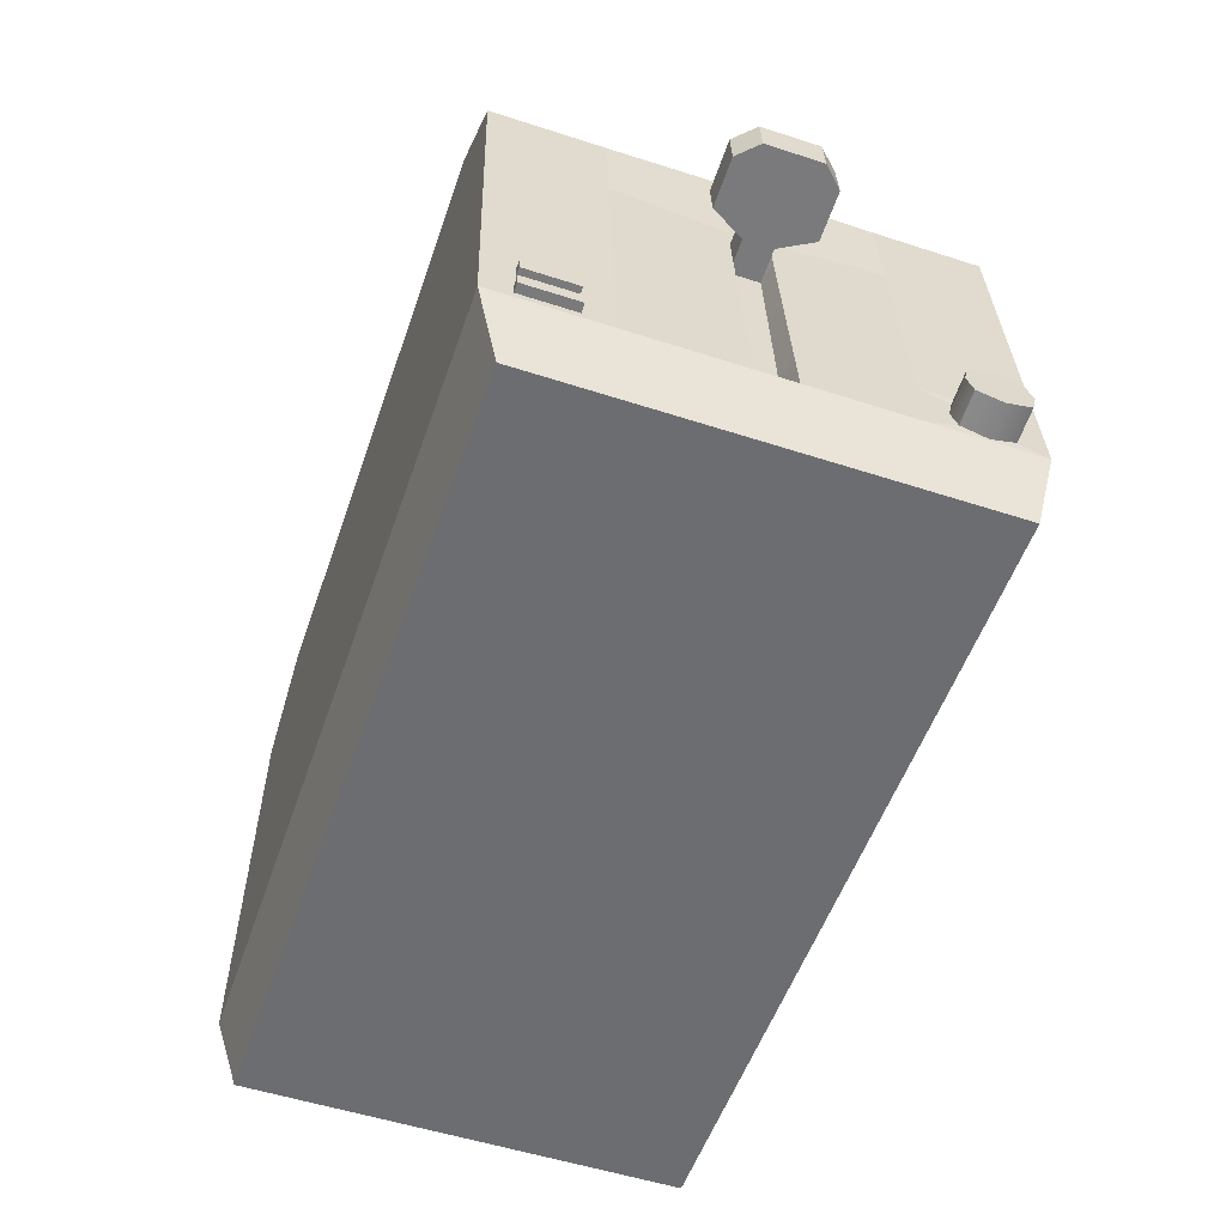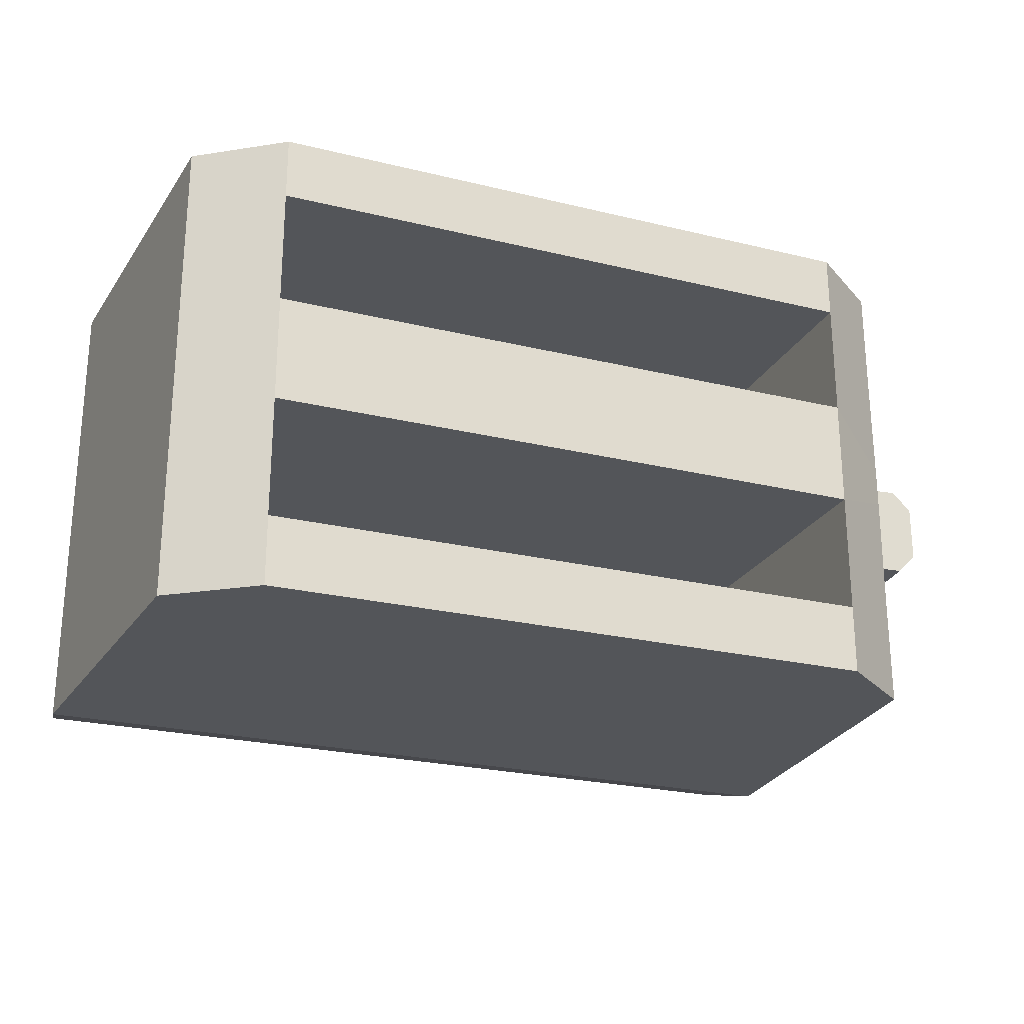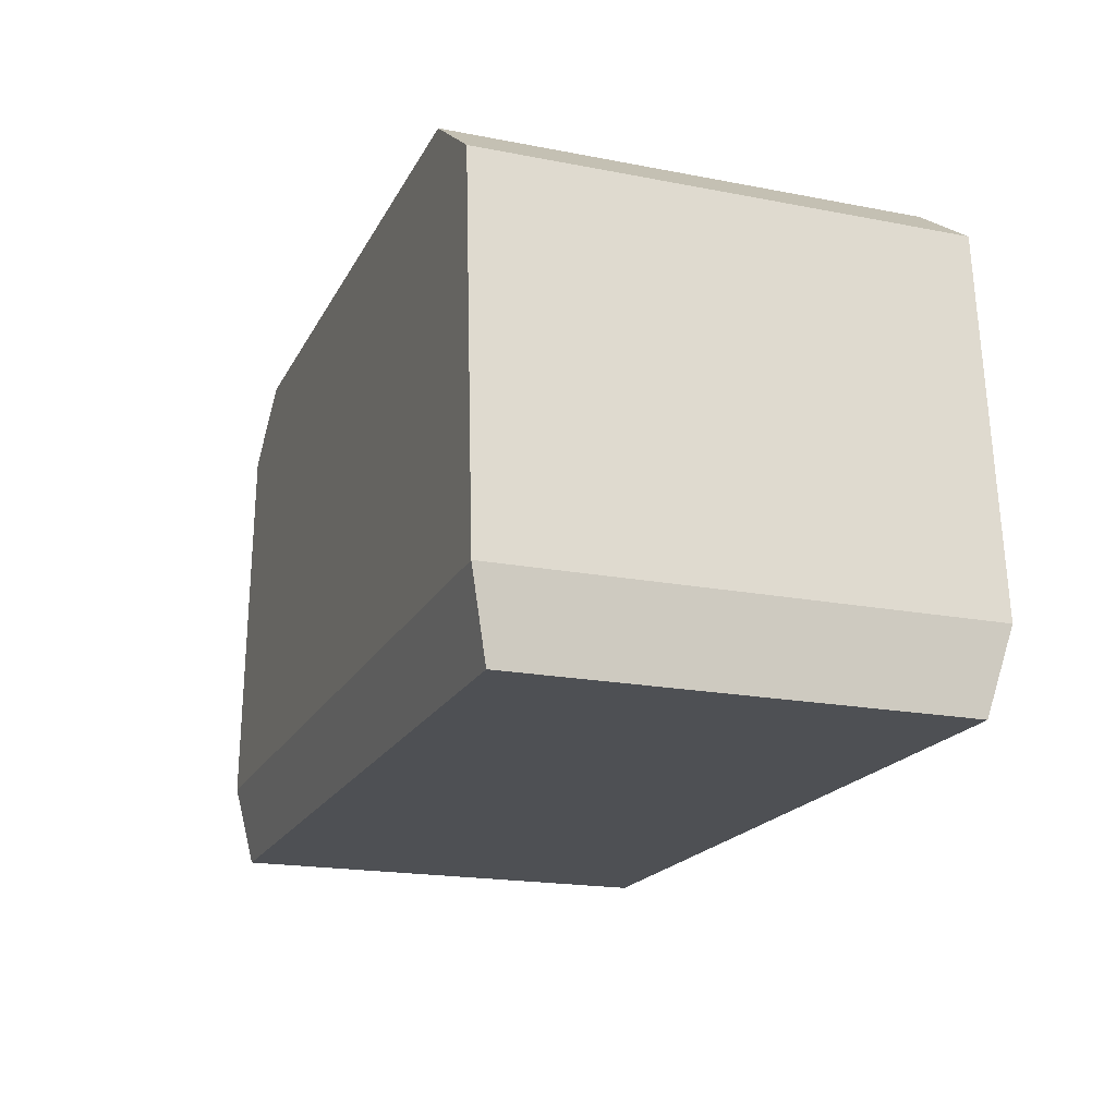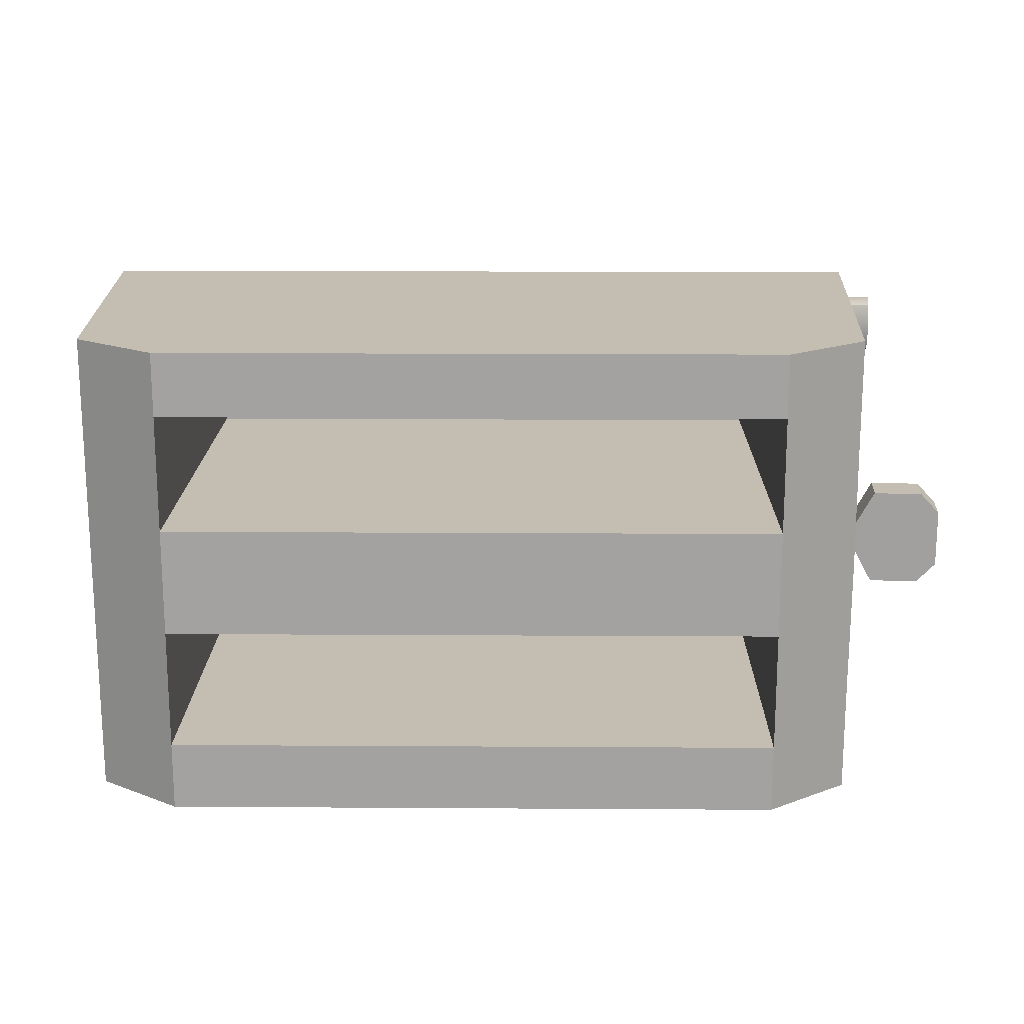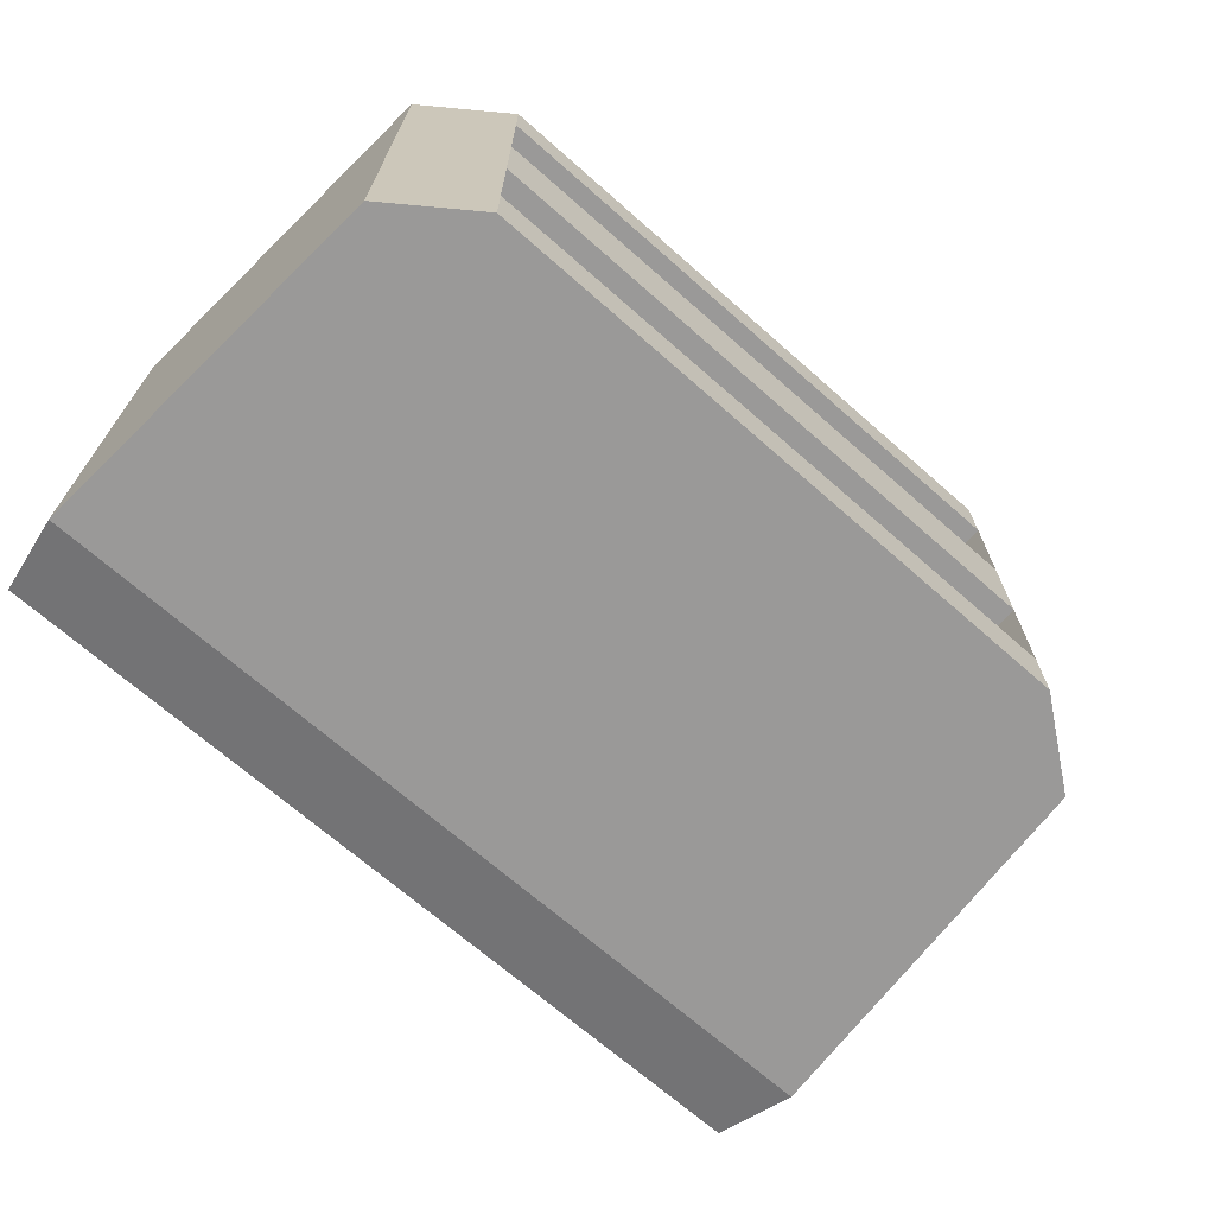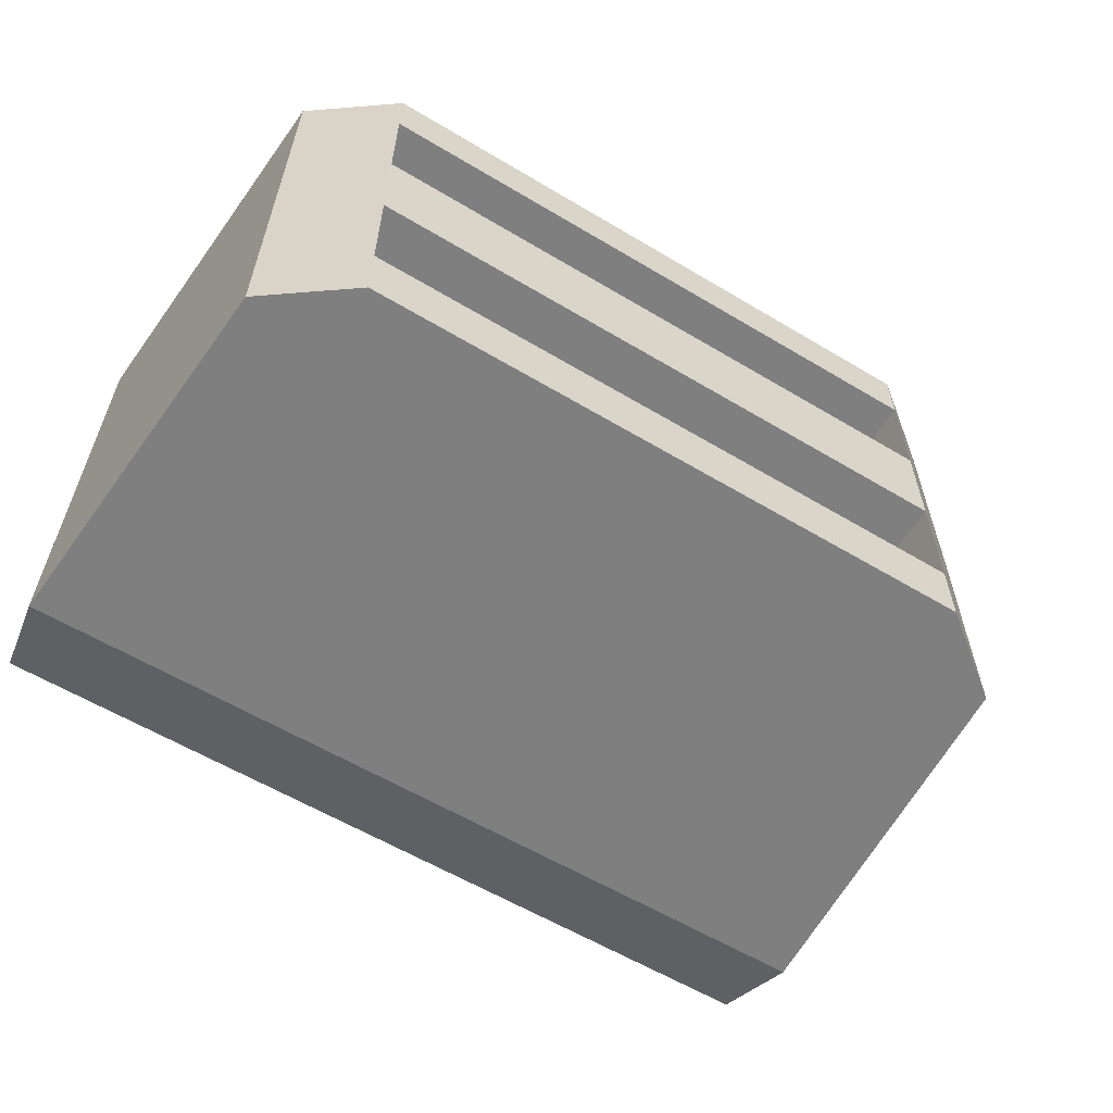
<metadata>
{"format":"obj","ext":"obj","renderer":"f3d","projection":"perspective","resolution":1024,"background":"white","views":[{"elev":-54.0,"azim":-109.0,"up":"+Y"},{"elev":-24.3,"azim":158.1,"up":"+Z"},{"elev":-19.0,"azim":69.8,"up":"+Y"},{"elev":17.2,"azim":-179.3,"up":"+Z"},{"elev":-69.1,"azim":138.6,"up":"+Z"},{"elev":-59.7,"azim":148.5,"up":"+Z"}]}
</metadata>
<code>
g default
v -0.8468 0.7203 -1.509
v 0.8468 0.7203 -1.509
v -0.8151 1.678 -1.472
v 0.8151 1.678 -1.472
v -0.8151 1.678 -2.472
v 0.8151 1.678 -2.472
v -0.8468 0.7203 -2.425
v 0.8468 0.7203 -2.425
v 0.6642 0.7203 -1.509
v 0.6642 0.7203 -2.425
v 0.6394 1.807 -2.472
v 0.6394 1.807 -1.472
v -0.6706 0.7203 -1.509
v -0.6706 0.7203 -2.425
v -0.6456 1.807 -2.472
v -0.6456 1.807 -1.472
v -0.8733 0.8924 -1.472
v -0.6916 0.8924 -1.472
v 0.685 0.8924 -1.472
v 0.8733 0.8924 -1.472
v 0.8733 0.8924 -2.472
v 0.685 0.8924 -2.472
v -0.6916 0.8924 -2.472
v -0.8733 0.8924 -2.472
v -0.8165 1.678 -1.922
v -0.8165 1.678 -2.003
v -0.6456 1.807 -2.075
v -0.6456 1.807 -1.85
v 0.6394 1.807 -2.075
v 0.6394 1.807 -1.85
v 0.8151 1.678 -2.003
v 0.8151 1.678 -1.922
v 0.8733 0.8924 -2.003
v 0.8733 0.8924 -1.922
v 0.8468 0.7203 -1.995
v 0.8468 0.7203 -1.921
v 0.6642 0.7203 -1.995
v 0.6642 0.7203 -1.921
v -0.6706 0.7203 -1.995
v -0.6706 0.7203 -1.921
v -0.8468 0.7203 -2.003
v -0.8468 0.7203 -1.922
v -0.8733 0.8924 -2.003
v -0.8733 0.8924 -1.922
v -0.6456 1.807 -2.328
v 0.6394 1.807 -2.328
v 0.8151 1.678 -2.238
v 0.8733 0.8924 -2.238
v 0.8468 0.7203 -2.21
v 0.6642 0.7203 -2.21
v -0.6706 0.7203 -2.21
v -0.8468 0.7203 -2.21
v -0.8733 0.8924 -2.238
v -0.8151 1.678 -2.238
v -0.6456 1.807 -1.605
v -0.8151 1.678 -1.697
v -0.8733 0.8924 -1.697
v -0.8468 0.7203 -1.697
v -0.6706 0.7203 -1.715
v 0.6642 0.7203 -1.715
v 0.8468 0.7203 -1.715
v 0.8733 0.8924 -1.697
v 0.8151 1.678 -1.697
v 0.6394 1.807 -1.605
v -0.6456 0.8762 -2.328
v -0.6456 0.8762 -2.075
v 0.6394 0.8762 -2.075
v 0.6394 0.8762 -2.328
v -0.6456 0.8762 -1.85
v 0.6394 0.8762 -1.85
v -0.6456 0.8762 -1.605
v 0.6394 0.8762 -1.605
v -0.7658 1.66 -1.932
v -0.7658 1.66 -1.993
v -0.8239 0.8901 -1.993
v -0.8239 0.8901 -1.932
v -0.8298 1.48 -2.472
v -0.6572 1.576 -2.472
v 0.6509 1.576 -2.472
v 0.8298 1.48 -2.472
v 0.8298 1.48 -2.238
v 0.8298 1.48 -2.003
v 0.8298 1.48 -1.922
v 0.8298 1.48 -1.697
v 0.8298 1.48 -1.472
v 0.6509 1.576 -1.472
v -0.6572 1.576 -1.472
v -0.8298 1.48 -1.472
v -0.8298 1.48 -1.697
v -0.8174 1.48 -1.922
v -0.7805 1.465 -1.932
v -0.7805 1.465 -1.993
v -0.8174 1.48 -2.003
v -0.8298 1.48 -2.238
v -0.8361 1.395 -1.472
v -0.6622 1.477 -1.472
v 0.6558 1.477 -1.472
v 0.8361 1.395 -1.472
v 0.8361 1.395 -1.697
v 0.8361 1.395 -1.922
v 0.8361 1.395 -2.003
v 0.8361 1.395 -2.238
v 0.8361 1.395 -2.472
v 0.6558 1.477 -2.472
v -0.6622 1.477 -2.472
v -0.8361 1.395 -2.472
v -0.8361 1.395 -2.238
v -0.8255 1.395 -2.003
v -0.7868 1.382 -1.993
v -0.7868 1.382 -1.932
v -0.8255 1.395 -1.922
v -0.8361 1.395 -1.697
v -0.8503 1.471 -1.932
v -0.8503 1.471 -1.993
v -0.8566 1.387 -1.993
v -0.8566 1.387 -1.932
v -0.8885 1.473 -1.861
v -0.8885 1.473 -2.065
v -0.8947 1.39 -2.065
v -0.8947 1.39 -1.861
v -0.9904 1.481 -1.861
v -0.9904 1.481 -2.065
v -0.9967 1.398 -2.065
v -0.9967 1.398 -1.861
v -1.03 1.484 -1.903
v -1.03 1.484 -2.023
v -1.036 1.401 -2.023
v -1.036 1.401 -1.903
v -0.8642 1.015 -1.472
v -0.6844 1.035 -1.472
v 0.6778 1.035 -1.472
v 0.8642 1.015 -1.472
v 0.8642 1.015 -1.697
v 0.8642 1.015 -1.922
v 0.8642 1.015 -2.003
v 0.8642 1.015 -2.238
v 0.8642 1.015 -2.472
v 0.6778 1.035 -2.472
v -0.6844 1.035 -2.472
v -0.8642 1.015 -2.472
v -0.8642 1.015 -2.238
v -0.8616 1.015 -2.003
v -0.8148 1.01 -1.993
v -0.8148 1.01 -1.932
v -0.8616 1.015 -1.922
v -0.8642 1.015 -1.697
v -0.8642 0.9946 -1.638
v -0.8642 0.9946 -1.532
v -0.8733 0.913 -1.638
v -0.8733 0.913 -1.532
v -0.9318 1.002 -1.638
v -0.9318 1.002 -1.532
v -0.9409 0.9205 -1.638
v -0.9409 0.9205 -1.532
v -0.8689 0.952 -1.472
v -0.6881 0.9617 -1.472
v 0.6815 0.9617 -1.472
v 0.8689 0.952 -1.472
v 0.8689 0.952 -1.697
v 0.8689 0.952 -1.922
v 0.8689 0.952 -2.003
v 0.8689 0.952 -2.238
v 0.8689 0.952 -2.472
v 0.6815 0.9617 -2.472
v -0.6881 0.9617 -2.472
v -0.8689 0.952 -2.472
v -0.8689 0.952 -2.238
v -0.8676 0.952 -2.003
v -0.8195 0.9484 -1.993
v -0.8195 0.9484 -1.932
v -0.8676 0.952 -1.922
v -0.8689 0.952 -1.697
v -0.8689 0.9509 -1.648
v -0.9365 0.961 -1.648
v -0.9365 0.961 -1.521
v -0.8689 0.9509 -1.521
v -0.6456 1.807 -1.538
v 0.6394 1.807 -1.538
v 0.8151 1.678 -1.583
v 0.8298 1.48 -1.583
v 0.8361 1.395 -1.583
v 0.8642 1.015 -1.583
v 0.8689 0.952 -1.583
v 0.8733 0.8924 -1.583
v 0.8468 0.7203 -1.61
v 0.6642 0.7203 -1.61
v -0.6706 0.7203 -1.61
v -0.8468 0.7203 -1.61
v -0.8733 0.8924 -1.583
v -0.8733 0.8977 -1.584
v -0.9409 0.9078 -1.584
v -0.9365 0.9601 -1.584
v -0.9318 1.017 -1.584
v -0.8642 1.007 -1.584
v -0.8642 1.015 -1.583
v -0.8361 1.395 -1.583
v -0.8298 1.48 -1.583
v -0.8151 1.678 -1.583
v -0.8676 0.9689 -2.41
v -0.8676 0.9689 -2.3
v -0.8654 0.9983 -2.3
v -0.8654 0.9983 -2.41
v -0.8721 0.9078 -2.412
v -0.8721 0.9078 -2.298
v -0.87 0.9366 -2.298
v -0.87 0.9366 -2.412
v -0.8866 0.9703 -2.41
v -0.8866 0.9703 -2.3
v -0.8844 0.9997 -2.3
v -0.8844 0.9997 -2.41
v -0.8911 0.9092 -2.412
v -0.8911 0.9092 -2.298
v -0.889 0.938 -2.298
v -0.889 0.938 -2.412
g pCube2
f 85 86 97 98
f 103 104 79 80
f 104 105 78 79
f 86 87 96 97
f 77 78 105 106
f 95 96 87 88
f 1 13 18 17
f 19 18 13 9
f 20 19 9 2
f 10 22 21 8
f 14 23 22 10
f 24 23 14 7
f 125 126 127 128
f 26 25 28 27
f 27 28 30 29
f 29 30 32 31
f 82 83 100 101
f 33 34 36 35
f 35 36 38 37
f 37 38 40 39
f 39 40 42 41
f 41 42 44 43
f 11 46 47 6
f 49 50 10 8
f 80 81 102 103
f 106 107 94 77
f 50 51 14 10
f 15 45 46 11
f 7 14 51 52
f 54 45 15 5
f 48 49 8 21
f 7 52 53 24
f 198 177 55 56
f 64 55 177 178
f 63 64 178 179
f 180 181 99 84
f 184 185 61 62
f 185 186 60 61
f 186 187 59 60
f 58 59 187 188
f 57 58 188 189
f 196 197 89 112
f 65 66 67 68
f 47 46 29 31
f 81 82 101 102
f 33 35 49 48
f 35 37 50 49
f 37 39 51 50
f 52 51 39 41
f 53 52 41 43
f 93 94 107 108
f 26 27 45 54
f 56 55 28 25
f 89 90 111 112
f 44 42 58 57
f 42 40 59 58
f 60 59 40 38
f 61 60 38 36
f 62 61 36 34
f 83 84 99 100
f 32 30 64 63
f 70 69 71 72
f 45 27 66 65
f 27 29 67 66
f 29 46 68 67
f 46 45 65 68
f 30 28 69 70
f 28 55 71 69
f 55 64 72 71
f 64 30 70 72
f 25 26 74 73
f 92 93 108 109
f 43 44 76 75
f 110 111 90 91
f 5 15 78 77
f 79 78 15 11
f 80 79 11 6
f 47 81 80 6
f 31 82 81 47
f 31 32 83 82
f 63 84 83 32
f 179 180 84 63
f 12 86 85 4
f 16 87 86 12
f 88 87 16 3
f 56 89 197 198
f 25 90 89 56
f 91 90 25 73
f 73 74 92 91
f 26 93 92 74
f 54 94 93 26
f 77 94 54 5
f 129 130 96 95
f 97 96 130 131
f 98 97 131 132
f 181 182 133 99
f 100 99 133 134
f 101 100 134 135
f 102 101 135 136
f 103 102 136 137
f 137 138 104 103
f 138 139 105 104
f 106 105 139 140
f 140 141 107 106
f 108 107 141 142
f 109 108 142 143
f 110 109 143 144
f 144 145 111 110
f 112 111 145 146
f 195 196 112 146
f 91 92 114 113
f 92 109 115 114
f 109 110 116 115
f 110 91 113 116
f 113 114 118 117
f 114 115 119 118
f 115 116 120 119
f 116 113 117 120
f 117 118 122 121
f 118 119 123 122
f 119 120 124 123
f 120 117 121 124
f 121 122 126 125
f 122 123 127 126
f 123 124 128 127
f 124 121 125 128
f 155 156 130 129
f 131 130 156 157
f 132 131 157 158
f 182 183 159 133
f 134 133 159 160
f 135 134 160 161
f 136 135 161 162
f 137 136 162 163
f 163 164 138 137
f 164 165 139 138
f 140 139 165 166
f 207 208 209 210
f 142 141 167 168
f 143 142 168 169
f 144 143 169 170
f 170 171 145 144
f 146 145 171 172
f 192 193 151 174
f 194 195 146 147
f 146 172 173 147
f 57 189 190 149
f 176 155 129 148
f 193 194 147 151
f 147 173 174 151
f 149 190 191 153
f 175 176 148 152
f 17 18 156 155
f 157 156 18 19
f 158 157 19 20
f 183 184 62 159
f 160 159 62 34
f 161 160 34 33
f 162 161 33 48
f 163 162 48 21
f 21 22 164 163
f 22 23 165 164
f 166 165 23 24
f 211 212 213 214
f 168 167 53 43
f 169 168 43 75
f 170 169 75 76
f 44 171 170 76
f 172 171 44 57
f 173 172 57 149
f 174 173 149 153
f 191 192 174 153
f 150 176 175 154
f 17 155 176 150
f 178 177 16 12
f 179 178 12 4
f 85 180 179 4
f 98 181 180 85
f 132 182 181 98
f 158 183 182 132
f 20 184 183 158
f 2 185 184 20
f 9 186 185 2
f 13 187 186 9
f 188 187 13 1
f 189 188 1 17
f 190 189 17 150
f 191 190 150 154
f 175 192 191 154
f 152 193 192 175
f 148 194 193 152
f 129 195 194 148
f 95 196 195 129
f 88 197 196 95
f 198 197 88 3
f 3 16 177 198
f 166 167 200 199
f 167 141 201 200
f 141 140 202 201
f 140 166 199 202
f 24 53 204 203
f 53 167 205 204
f 167 166 206 205
f 166 24 203 206
f 199 200 208 207
f 200 201 209 208
f 201 202 210 209
f 202 199 207 210
f 203 204 212 211
f 204 205 213 212
f 205 206 214 213
f 206 203 211 214

</code>
